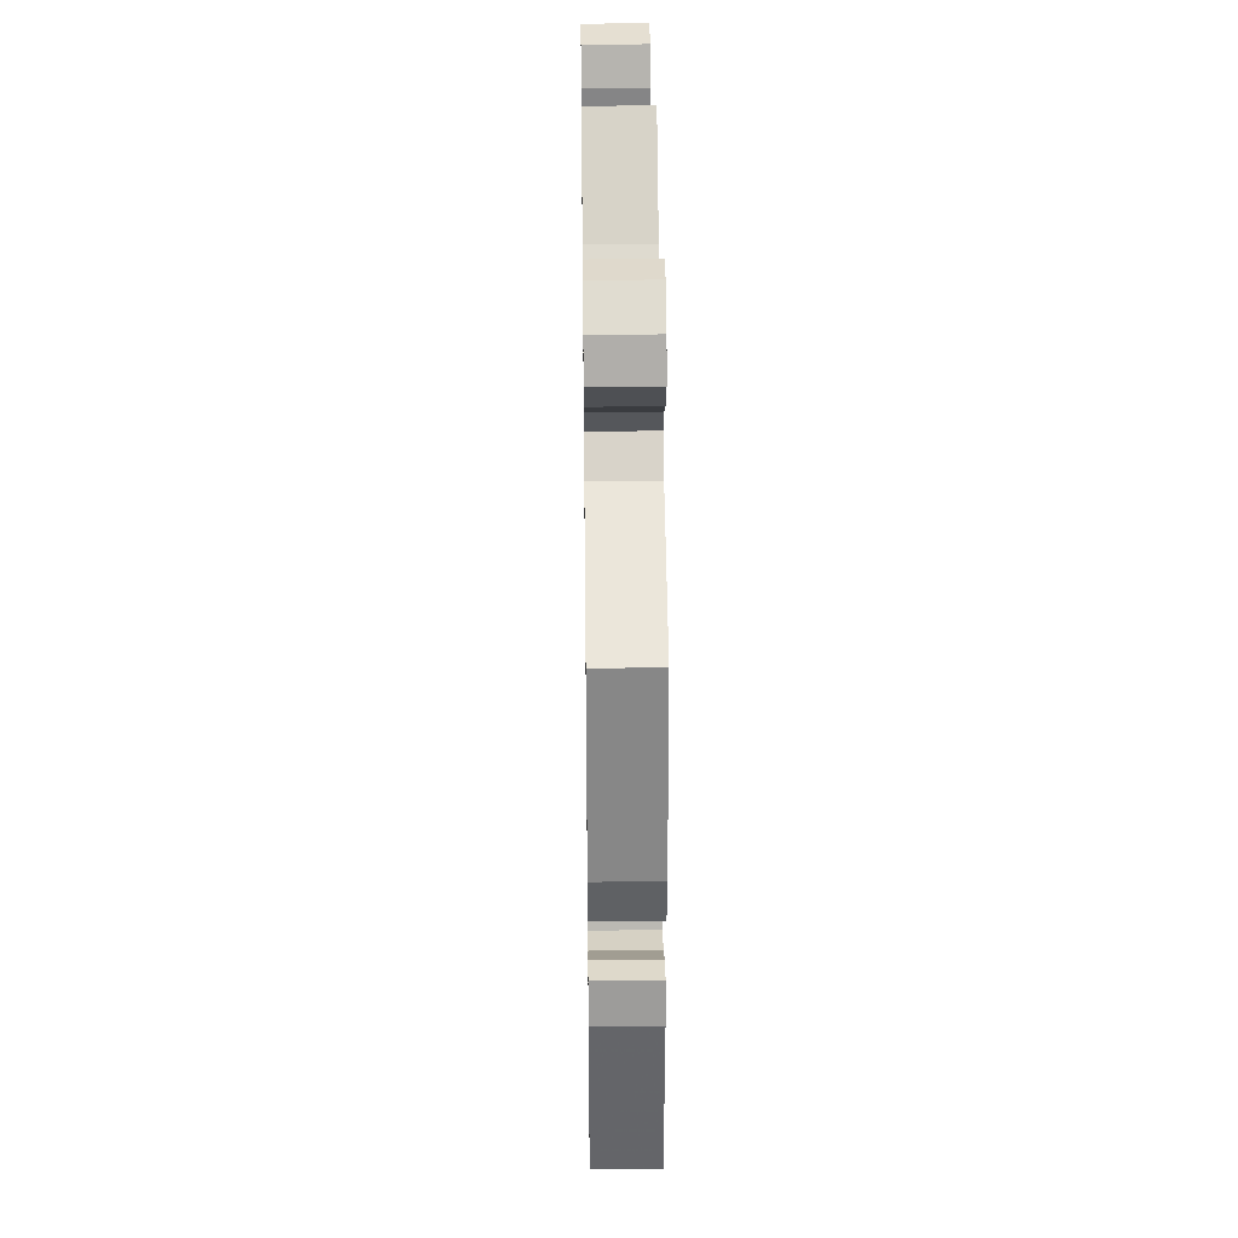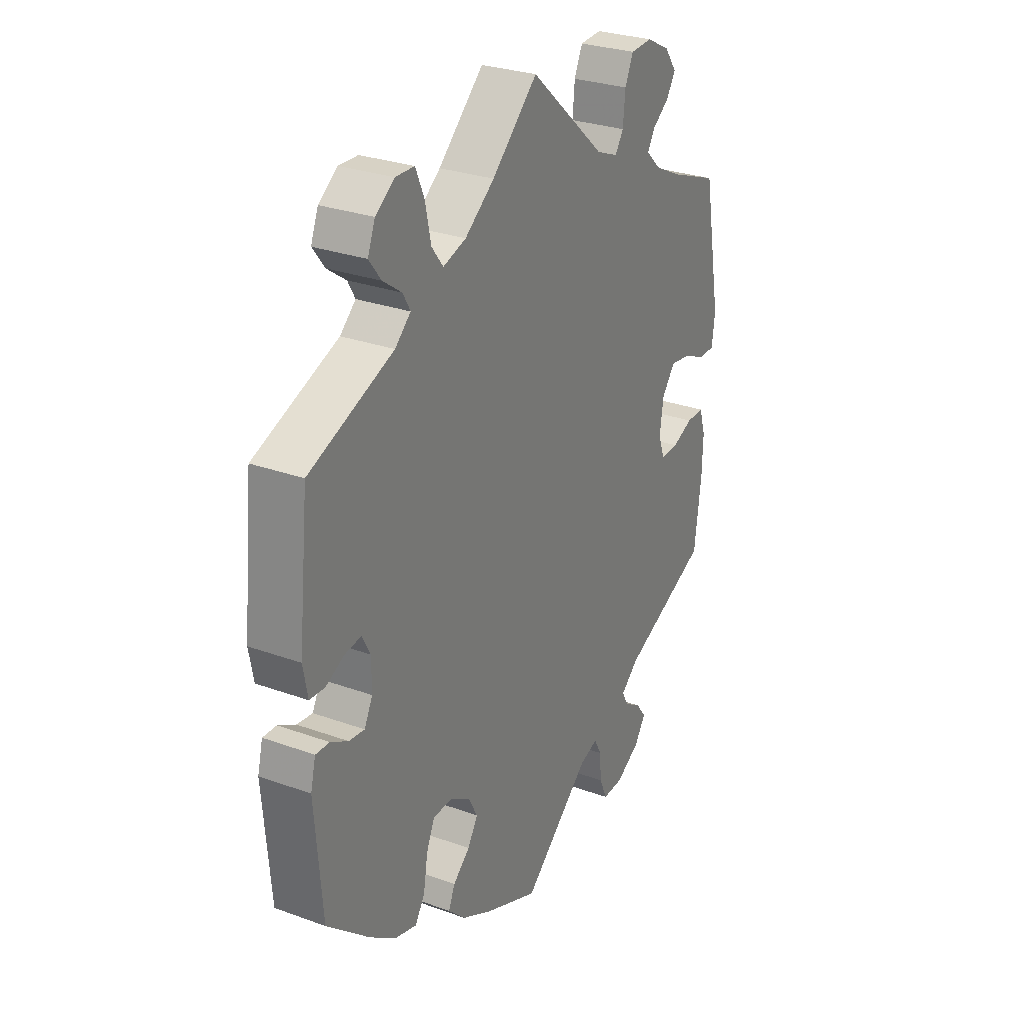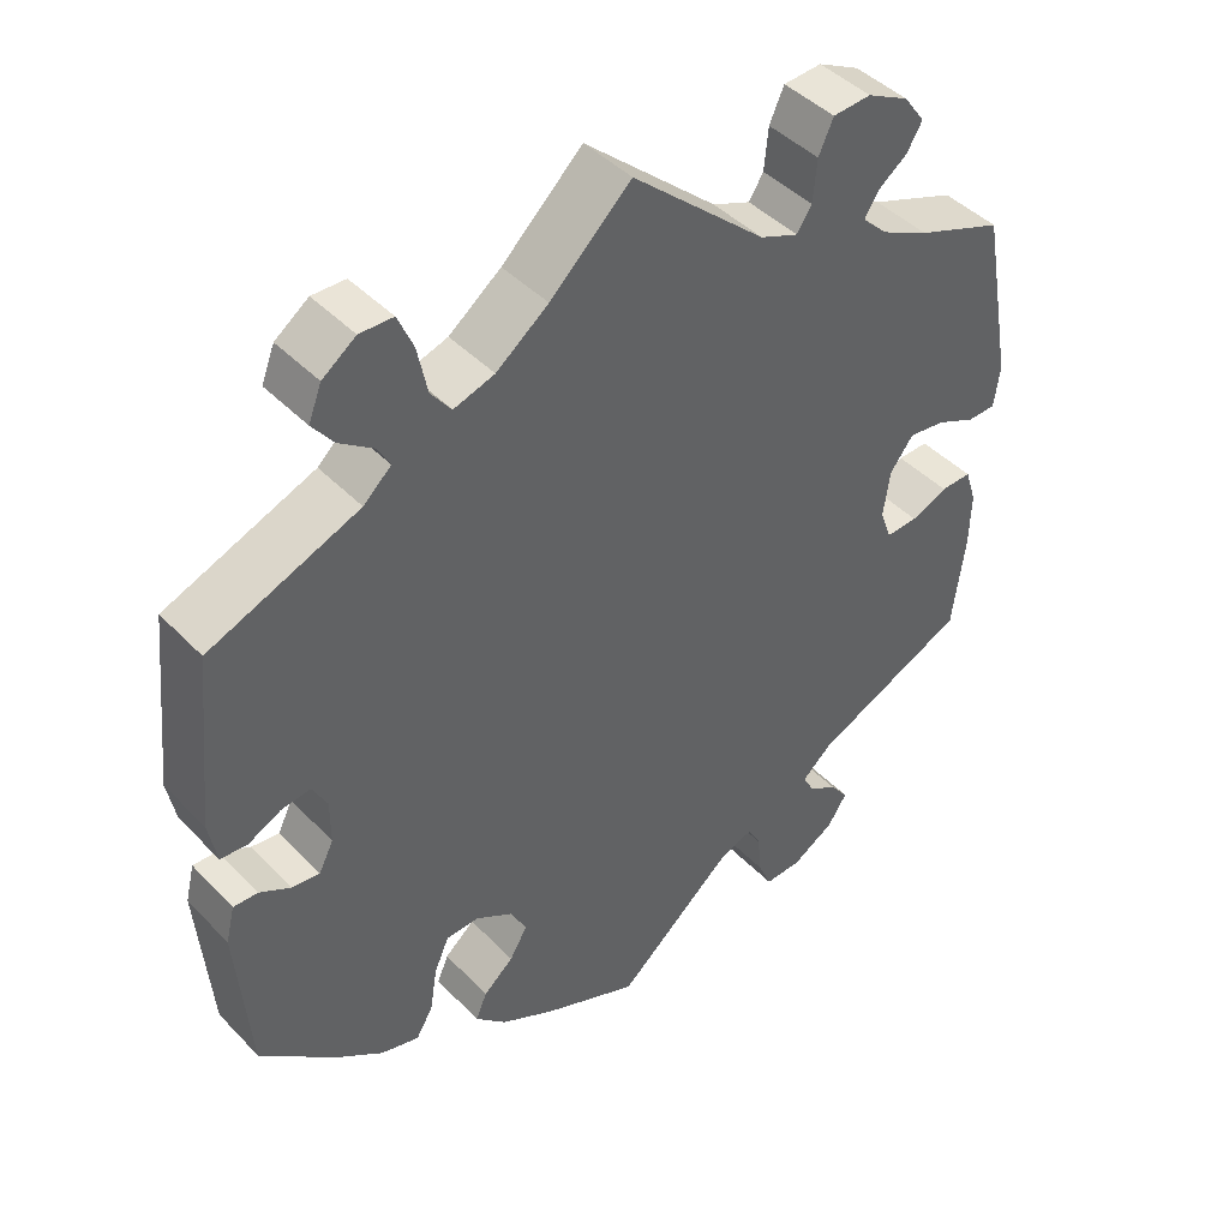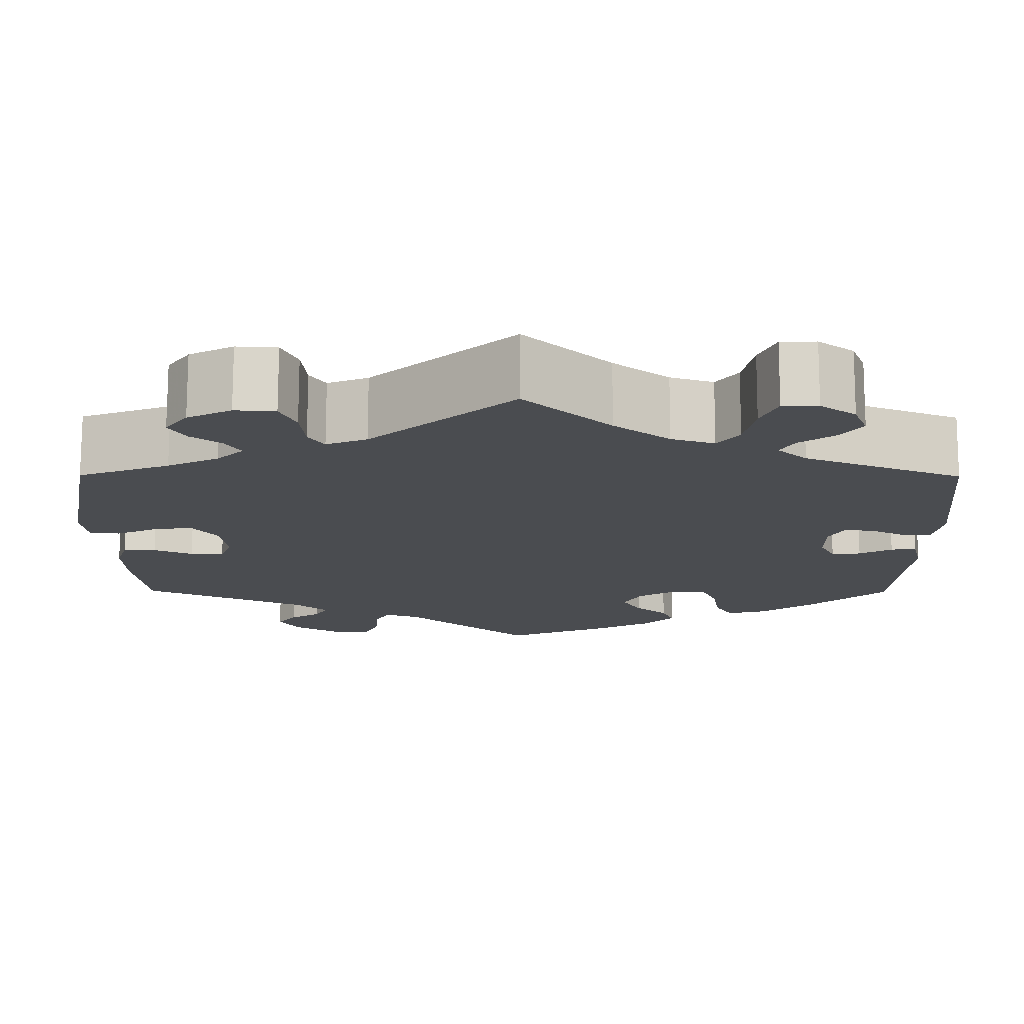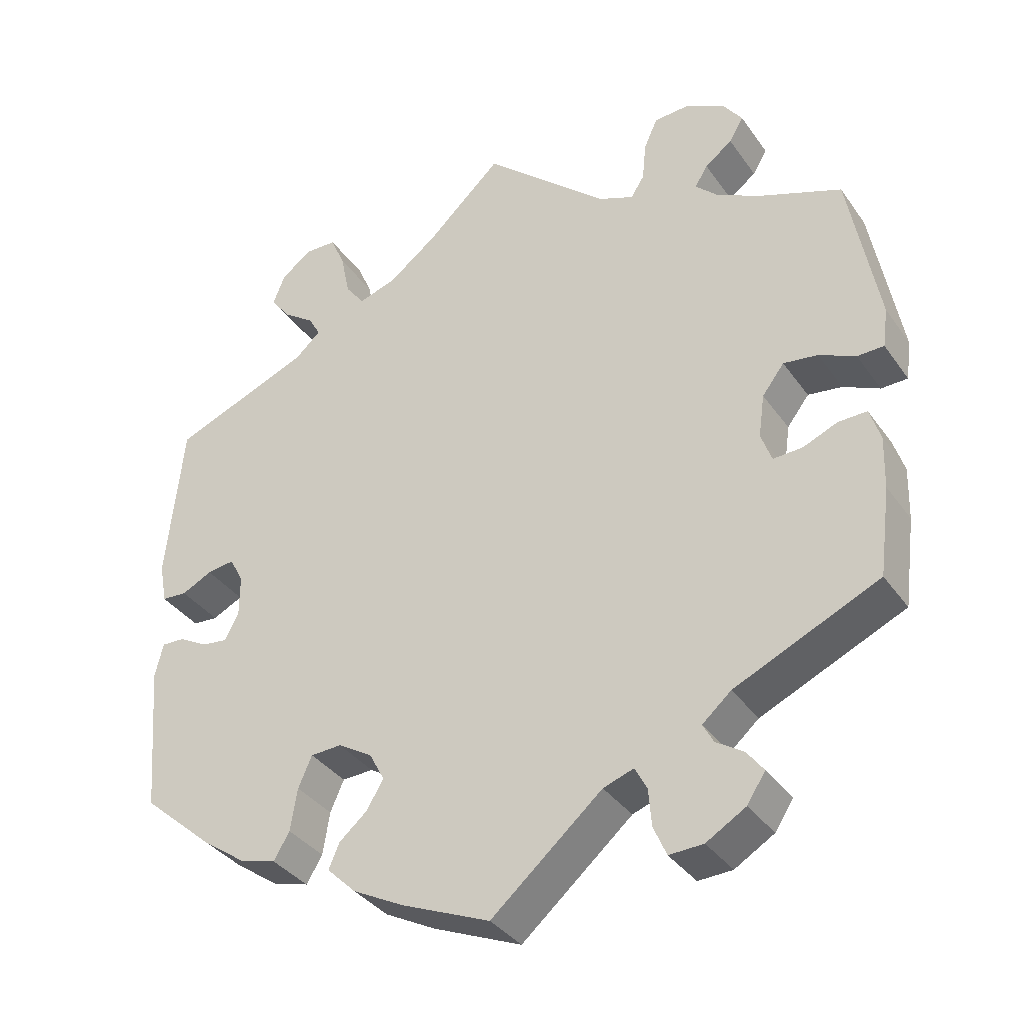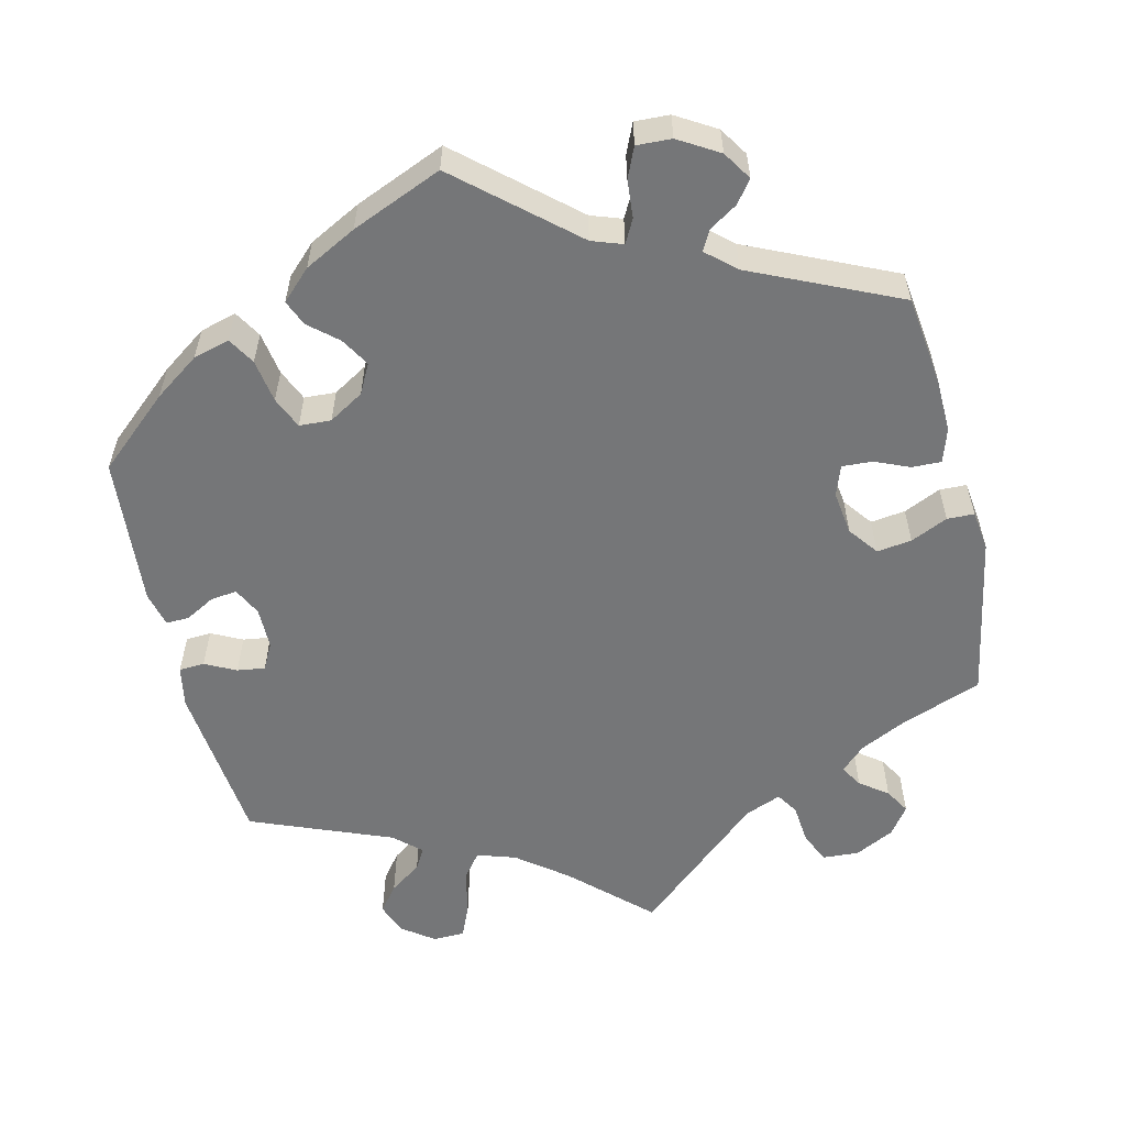
<metadata>
{"format":"obj","ext":"obj","renderer":"f3d","projection":"perspective","resolution":1024,"background":"white","views":[{"elev":33.7,"azim":89.2,"up":"+Z"},{"elev":28.4,"azim":118.7,"up":"+Z"},{"elev":43.9,"azim":139.9,"up":"+Z"},{"elev":75.0,"azim":0.1,"up":"+Z"},{"elev":-35.8,"azim":-149.5,"up":"+Z"},{"elev":-56.8,"azim":-166.7,"up":"+Y"}]}
</metadata>
<code>
v -0.146 0.07 -0.452
v -0.186 0.07 -0.438
v -0.202 0.07 -0.468
v -0.206 0.07 -0.517
v -0.223 0.07 -0.556
v -0.268 0.07 -0.554
v -0.32 0.07 -0.523
v -0.344 0.07 -0.486
v -0.322 0.07 -0.457
v -0.286 0.07 -0.434
v -0.272 0.07 -0.408
v -0.31 0.07 -0.375
v -0.5 0.07 -0.289
v -0.515 0.07 -0.173
v -0.517 0.07 -0.104
v -0.503 0.07 -0.06
v -0.465 0.07 -0.061
v -0.42 0.07 -0.08
v -0.381 0.07 -0.082
v -0.367 0.07 -0.043
v -0.375 0.07 0.014
v -0.404 0.07 0.052
v -0.449 0.07 0.046
v -0.497 0.07 0.024
v -0.532 0.07 0.025
v -0.539 0.07 0.077
v -0.5 0.07 0.289
v -0.394 0.07 0.329
v -0.335 0.07 0.358
v -0.304 0.07 0.388
v -0.321 0.07 0.416
v -0.357 0.07 0.443
v -0.376 0.07 0.475
v -0.35 0.07 0.511
v -0.299 0.07 0.537
v -0.252 0.07 0.534
v -0.234 0.07 0.494
v -0.229 0.07 0.442
v -0.211 0.07 0.414
v -0.164 0.07 0.433
v 0 0.07 0.578
v 0.099 0.07 0.485
v 0.163 0.07 0.436
v 0.213 0.07 0.42
v 0.238 0.07 0.453
v 0.25 0.07 0.511
v 0.269 0.07 0.555
v 0.31 0.07 0.556
v 0.351 0.07 0.526
v 0.367 0.07 0.485
v 0.341 0.07 0.451
v 0.3 0.07 0.422
v 0.284 0.07 0.394
v 0.318 0.07 0.363
v 0.501 0.07 0.29
v 0.523 0.07 0.078
v 0.513 0.07 0.025
v 0.48 0.07 0.023
v 0.44 0.07 0.043
v 0.404 0.07 0.048
v 0.386 0.07 0.014
v 0.386 0.07 -0.04
v 0.404 0.07 -0.076
v 0.438 0.07 -0.072
v 0.476 0.07 -0.051
v 0.506 0.07 -0.05
v 0.517 0.07 -0.095
v 0.501 0.07 -0.289
v 0.408 0.07 -0.37
v 0.35 0.07 -0.411
v 0.303 0.07 -0.424
v 0.282 0.07 -0.389
v 0.273 0.07 -0.333
v 0.255 0.07 -0.292
v 0.214 0.07 -0.29
v 0.169 0.07 -0.317
v 0.149 0.07 -0.355
v 0.171 0.07 -0.392
v 0.208 0.07 -0.424
v 0.222 0.07 -0.457
v 0.184 0.07 -0.494
v 0.117 0.07 -0.529
v 0 0.07 -0.578
v -0.146 0 -0.452
v -0.186 0 -0.438
v -0.202 0 -0.468
v -0.206 0 -0.517
v -0.223 0 -0.556
v -0.268 0 -0.554
v -0.32 0 -0.523
v -0.344 0 -0.486
v -0.322 0 -0.457
v -0.286 0 -0.434
v -0.272 0 -0.408
v -0.31 0 -0.375
v -0.5 0 -0.289
v -0.515 0 -0.173
v -0.517 0 -0.104
v -0.503 0 -0.06
v -0.465 0 -0.061
v -0.42 0 -0.08
v -0.381 0 -0.082
v -0.367 0 -0.043
v -0.375 0 0.014
v -0.404 0 0.052
v -0.449 0 0.046
v -0.497 0 0.024
v -0.532 0 0.025
v -0.539 0 0.077
v -0.5 0 0.289
v -0.394 0 0.329
v -0.335 0 0.358
v -0.304 0 0.388
v -0.321 0 0.416
v -0.357 0 0.443
v -0.376 0 0.475
v -0.35 0 0.511
v -0.299 0 0.537
v -0.252 0 0.534
v -0.234 0 0.494
v -0.229 0 0.442
v -0.211 0 0.414
v -0.164 0 0.433
v 0 0 0.578
v 0.099 0 0.485
v 0.163 0 0.436
v 0.213 0 0.42
v 0.238 0 0.453
v 0.25 0 0.511
v 0.269 0 0.555
v 0.31 0 0.556
v 0.351 0 0.526
v 0.367 0 0.485
v 0.341 0 0.451
v 0.3 0 0.422
v 0.284 0 0.394
v 0.318 0 0.363
v 0.501 0 0.29
v 0.523 0 0.078
v 0.513 0 0.025
v 0.48 0 0.023
v 0.44 0 0.043
v 0.404 0 0.048
v 0.386 0 0.014
v 0.386 0 -0.04
v 0.404 0 -0.076
v 0.438 0 -0.072
v 0.476 0 -0.051
v 0.506 0 -0.05
v 0.517 0 -0.095
v 0.501 0 -0.289
v 0.408 0 -0.37
v 0.35 0 -0.411
v 0.303 0 -0.424
v 0.282 0 -0.389
v 0.273 0 -0.333
v 0.255 0 -0.292
v 0.214 0 -0.29
v 0.169 0 -0.317
v 0.149 0 -0.355
v 0.171 0 -0.392
v 0.208 0 -0.424
v 0.222 0 -0.457
v 0.184 0 -0.494
v 0.117 0 -0.529
v 0 0 -0.578
f 82 83 1
f 81 82 1 2
f 78 79 80 81
f 77 78 81 2
f 76 77 2
f 75 76 2
f 70 71 72 73
f 70 73 74
f 69 70 74
f 68 69 74
f 67 68 74 75
f 64 65 66 67
f 63 64 67 75
f 56 57 58 59
f 54 55 56 59
f 53 54 59 60
f 49 50 51 52
f 49 52 53
f 48 49 53
f 45 46 47 48
f 45 48 53
f 44 45 53 60
f 40 41 42
f 39 40 42 43
f 35 36 37 38
f 35 38 39
f 34 35 39
f 31 32 33 34
f 30 31 34 39
f 29 30 39 43
f 25 26 27 28
f 23 24 25 28
f 22 23 28 29
f 21 22 29 43
f 15 16 17 18
f 15 18 19
f 12 13 14 15
f 11 12 15 19
f 7 8 9 10
f 7 10 11
f 6 7 11
f 3 4 5 6
f 2 3 6 11
f 62 63 75 2
f 43 44 60 61
f 20 21 43 61
f 19 20 61 62
f 2 11 19 62
f 84 166 165
f 85 84 165 164
f 164 163 162 161
f 85 164 161 160
f 85 160 159
f 85 159 158
f 156 155 154 153
f 157 156 153
f 157 153 152
f 157 152 151
f 158 157 151 150
f 150 149 148 147
f 158 150 147 146
f 142 141 140 139
f 142 139 138 137
f 143 142 137 136
f 135 134 133 132
f 136 135 132
f 136 132 131
f 131 130 129 128
f 136 131 128
f 143 136 128 127
f 125 124 123
f 126 125 123 122
f 121 120 119 118
f 122 121 118
f 122 118 117
f 117 116 115 114
f 122 117 114 113
f 126 122 113 112
f 111 110 109 108
f 111 108 107 106
f 112 111 106 105
f 126 112 105 104
f 101 100 99 98
f 102 101 98
f 98 97 96 95
f 102 98 95 94
f 93 92 91 90
f 94 93 90
f 94 90 89
f 89 88 87 86
f 94 89 86 85
f 85 158 146 145
f 144 143 127 126
f 144 126 104 103
f 145 144 103 102
f 145 102 94 85
f 1 84 85 2
f 2 85 86 3
f 3 86 87 4
f 4 87 88 5
f 5 88 89 6
f 6 89 90 7
f 7 90 91 8
f 8 91 92 9
f 9 92 93 10
f 10 93 94 11
f 11 94 95 12
f 12 95 96 13
f 13 96 97 14
f 14 97 98 15
f 15 98 99 16
f 16 99 100 17
f 17 100 101 18
f 18 101 102 19
f 19 102 103 20
f 20 103 104 21
f 21 104 105 22
f 22 105 106 23
f 23 106 107 24
f 24 107 108 25
f 25 108 109 26
f 26 109 110 27
f 27 110 111 28
f 28 111 112 29
f 29 112 113 30
f 30 113 114 31
f 31 114 115 32
f 32 115 116 33
f 33 116 117 34
f 34 117 118 35
f 35 118 119 36
f 36 119 120 37
f 37 120 121 38
f 38 121 122 39
f 39 122 123 40
f 40 123 124 41
f 41 124 125 42
f 42 125 126 43
f 43 126 127 44
f 44 127 128 45
f 45 128 129 46
f 46 129 130 47
f 47 130 131 48
f 48 131 132 49
f 49 132 133 50
f 50 133 134 51
f 51 134 135 52
f 52 135 136 53
f 53 136 137 54
f 54 137 138 55
f 55 138 139 56
f 56 139 140 57
f 57 140 141 58
f 58 141 142 59
f 59 142 143 60
f 60 143 144 61
f 61 144 145 62
f 62 145 146 63
f 63 146 147 64
f 64 147 148 65
f 65 148 149 66
f 66 149 150 67
f 67 150 151 68
f 68 151 152 69
f 69 152 153 70
f 70 153 154 71
f 71 154 155 72
f 72 155 156 73
f 73 156 157 74
f 74 157 158 75
f 75 158 159 76
f 76 159 160 77
f 77 160 161 78
f 78 161 162 79
f 79 162 163 80
f 80 163 164 81
f 81 164 165 82
f 82 165 166 83
f 83 166 84 1

</code>
